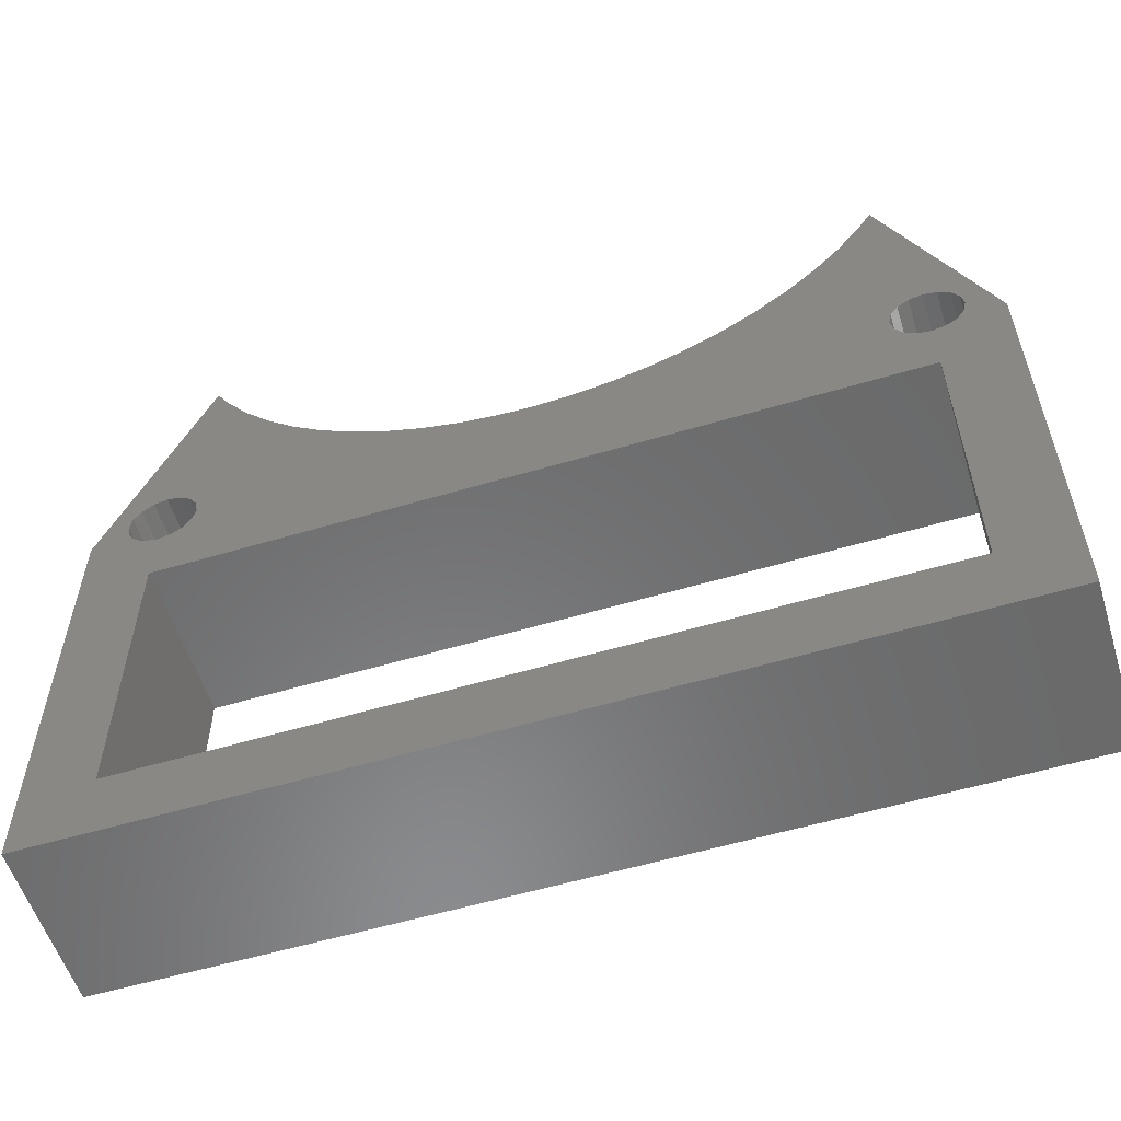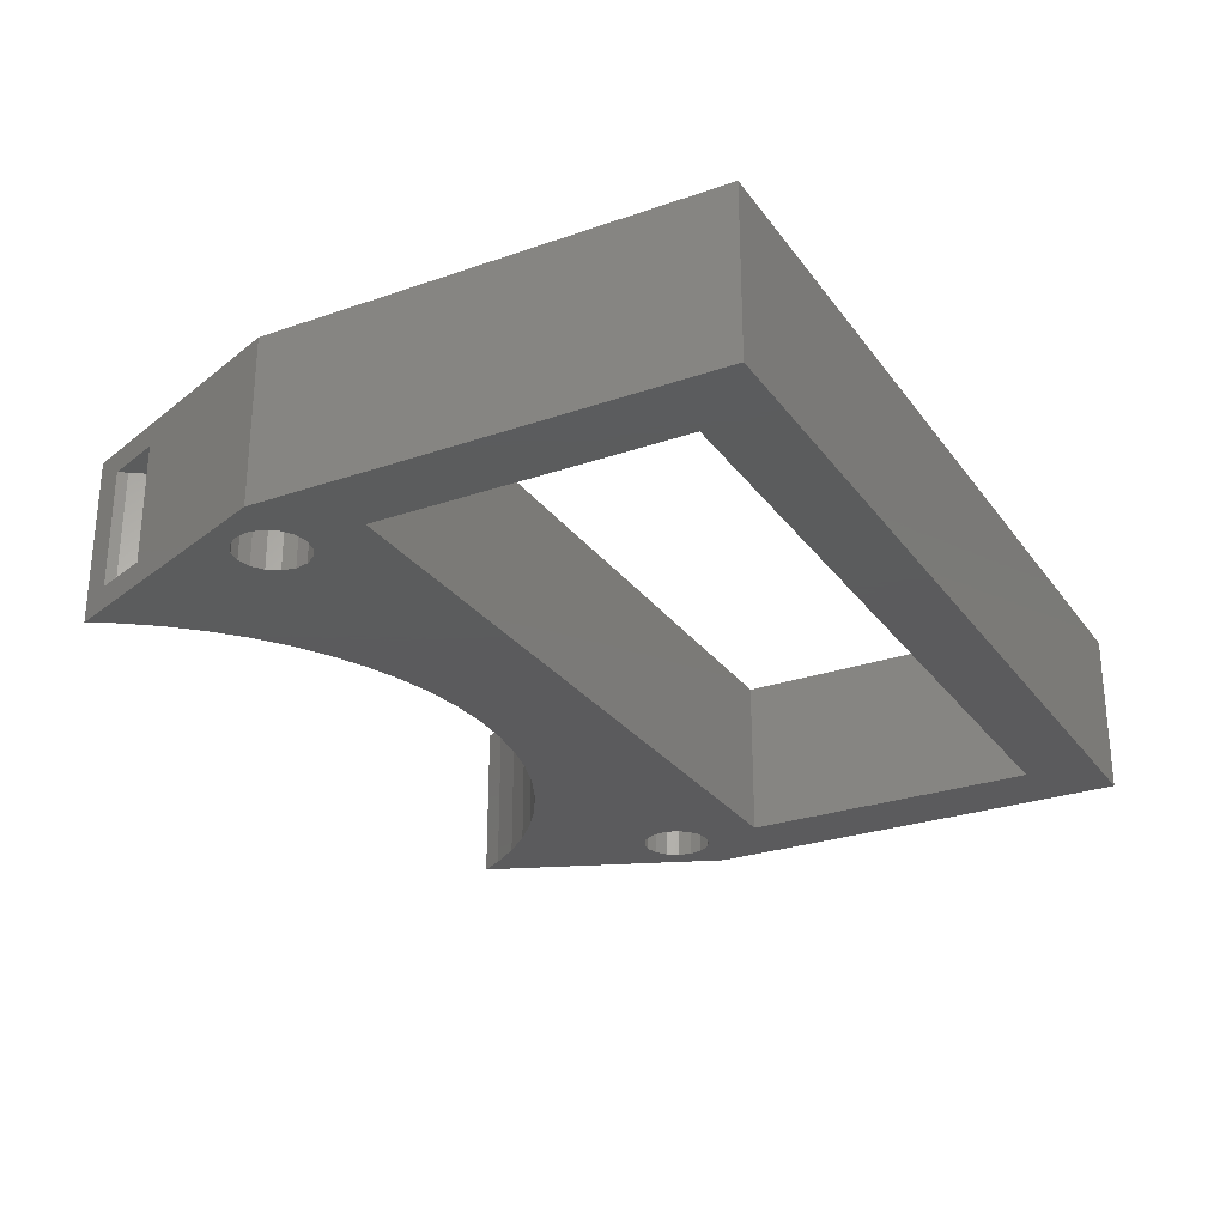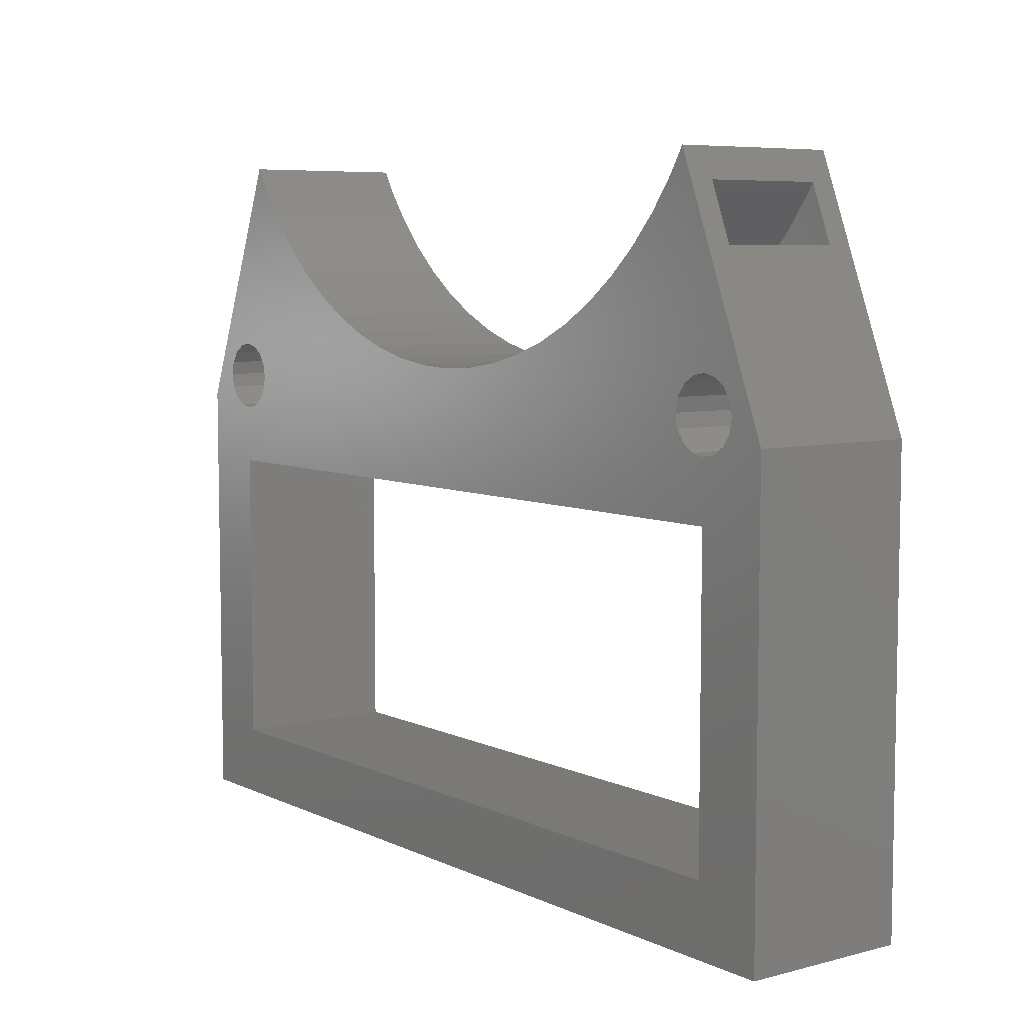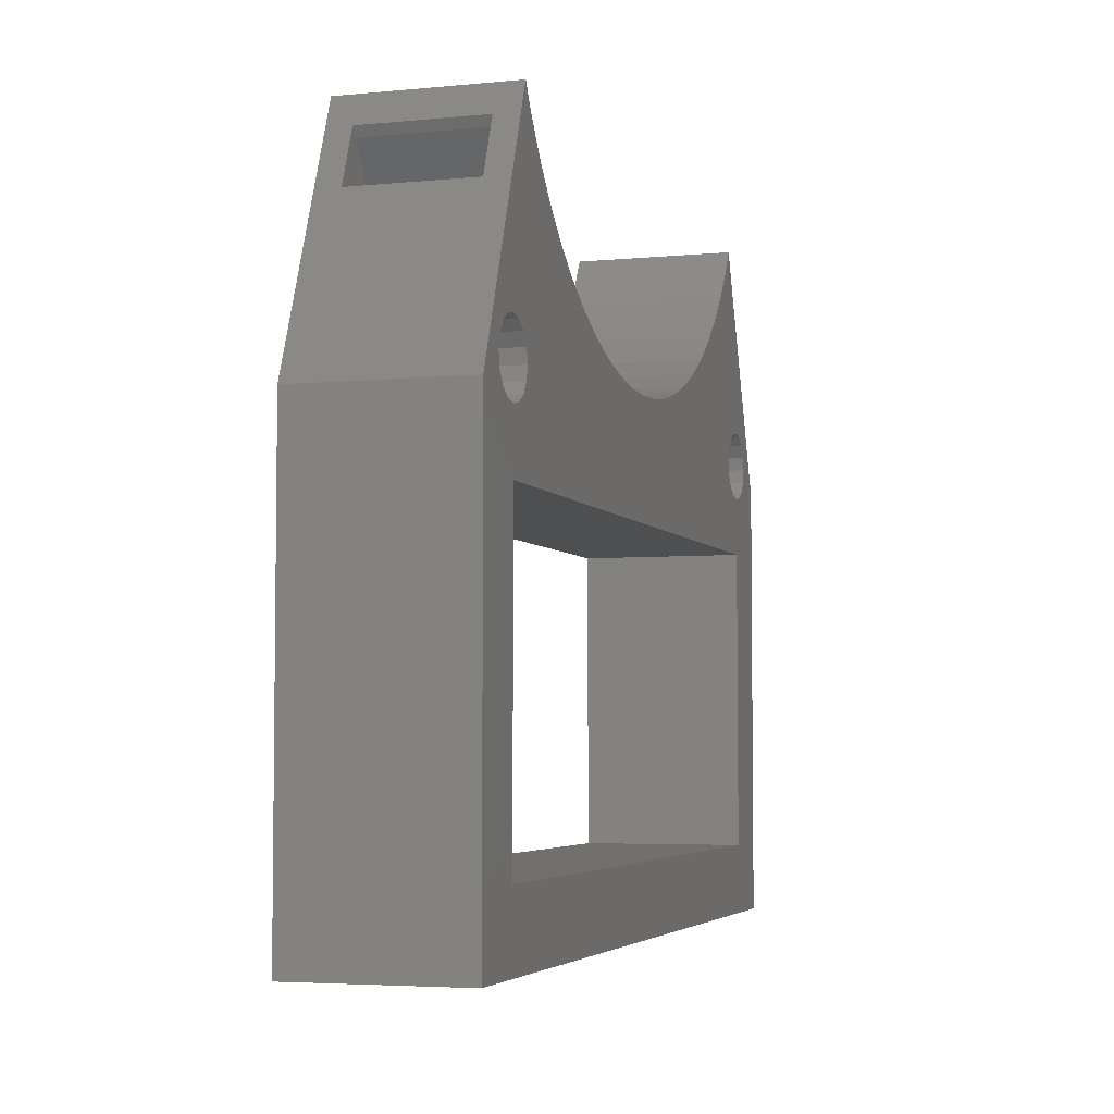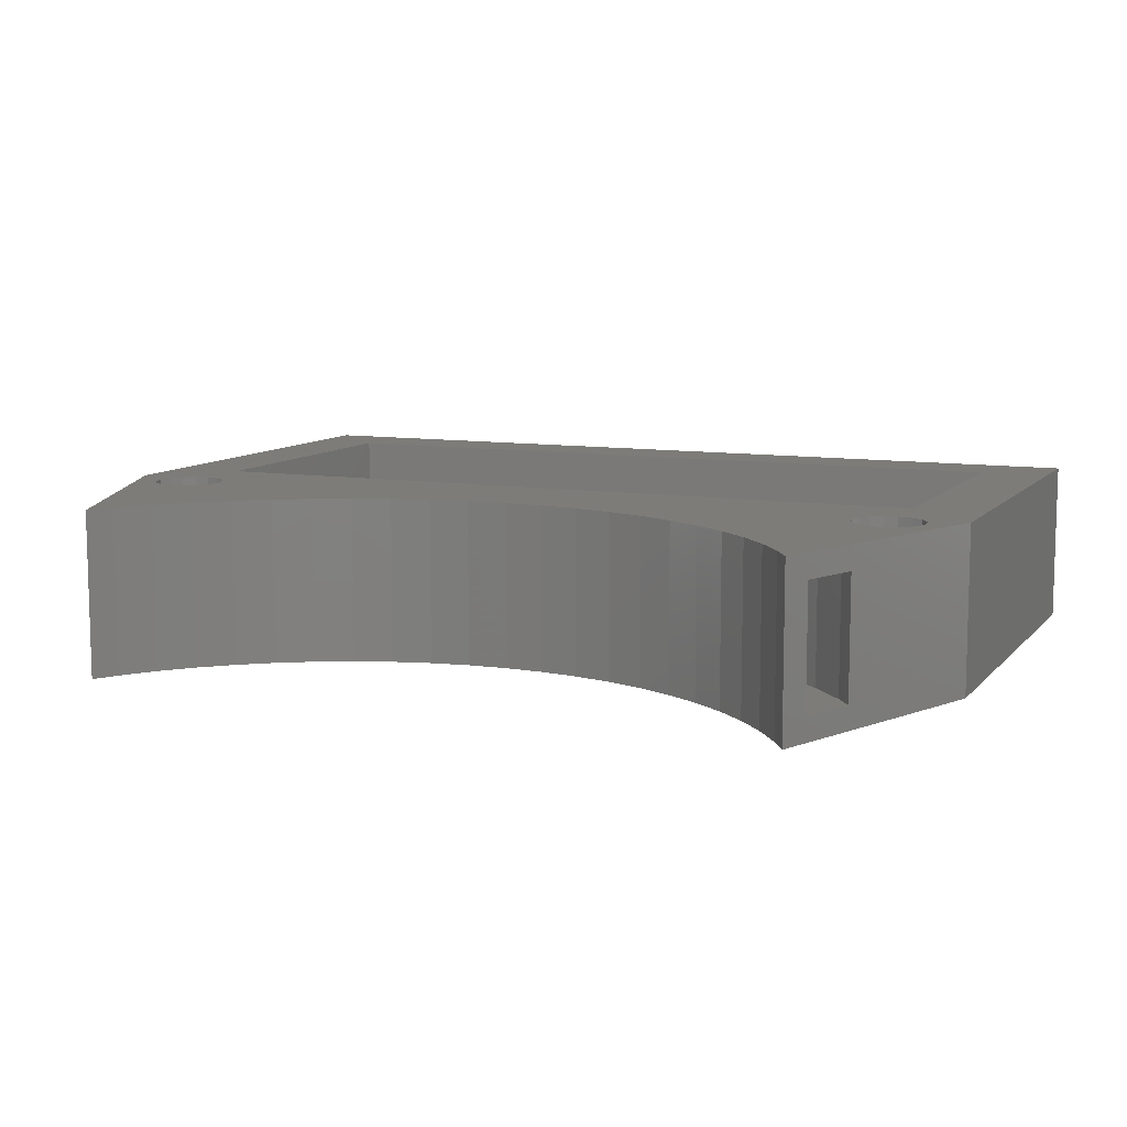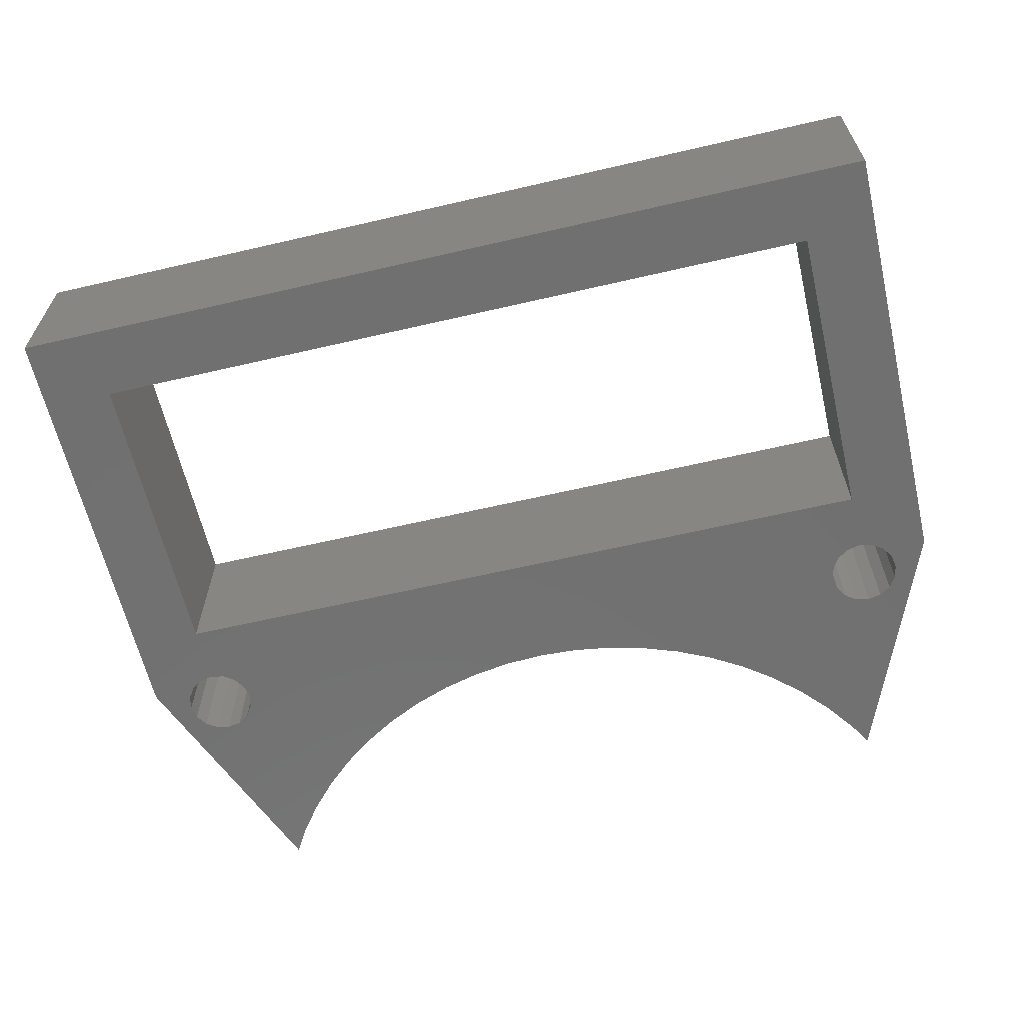
<metadata>
{"format":"stl","ext":"stl","renderer":"f3d","projection":"perspective","resolution":1024,"background":"white","views":[{"elev":-56.5,"azim":17.3,"up":"+Y"},{"elev":-27.3,"azim":-61.8,"up":"+Z"},{"elev":6.7,"azim":53.1,"up":"+Y"},{"elev":-4.5,"azim":107.3,"up":"+Y"},{"elev":9.5,"azim":-157.0,"up":"+Z"},{"elev":-62.8,"azim":13.2,"up":"+Z"}]}
</metadata>
<code>
# stl→obj: 214 verts, 440 faces
v -19 -16 -3.5
v -19 3 3.5
v -19 3 -3.5
v -19 -16 3.5
v -9.445 7.865 3.5
v -14.61 4.574 3.5
v -14.5 4 3.5
v -16.57 5.386 3.5
v -14.13 12.56 3.5
v -14.74 13.56 3.5
v -13.14 11.22 3.5
v -14.94 5.061 3.5
v -15.43 5.386 3.5
v -16 5.5 3.5
v -17.06 5.061 3.5
v -17.39 4.574 3.5
v -17.5 4 3.5
v 15.43 2.614 3.5
v 16 0 3.5
v 16 2.5 3.5
v 14.94 2.939 3.5
v 14.61 3.426 3.5
v 10.78 8.859 3.5
v 14.94 5.061 3.5
v 12.02 9.979 3.5
v 14.61 4.574 3.5
v 9.445 7.865 3.5
v 14.5 4 3.5
v 8.014 7.007 3.5
v 6.506 6.294 3.5
v 4.935 5.732 3.5
v 3.317 5.327 3.5
v 1.666 5.082 3.5
v 0 5 3.5
v -16 0 3.5
v -1.666 5.082 3.5
v -3.317 5.327 3.5
v -4.935 5.732 3.5
v -12.02 9.979 3.5
v -10.78 8.859 3.5
v -8.014 7.007 3.5
v -14.61 3.426 3.5
v -6.506 6.294 3.5
v -14.94 2.939 3.5
v -15.43 2.614 3.5
v -16 2.5 3.5
v -16.57 2.614 3.5
v -17.06 2.939 3.5
v 17.39 3.426 3.5
v 19 3 3.5
v 17.5 4 3.5
v 17.39 4.574 3.5
v 17.06 5.061 3.5
v 14.74 13.56 3.5
v 16.57 5.386 3.5
v 14.13 12.56 3.5
v 16 5.5 3.5
v 13.14 11.22 3.5
v 15.43 5.386 3.5
v 17.06 2.939 3.5
v 16.57 2.614 3.5
v 19 -16 3.5
v 16 -13 3.5
v -16 -13 3.5
v -17.39 3.426 3.5
v 19 3 -3.5
v 19 -16 -3.5
v 16 0 -3.5
v 17.39 3.426 -3.5
v 17.5 4 -3.5
v 17.06 2.939 -3.5
v 16 -13 -3.5
v -16 -13 -3.5
v -16 0 -3.5
v -16.57 2.614 -3.5
v -16 2.5 -3.5
v -17.06 2.939 -3.5
v -17.39 3.426 -3.5
v 17.39 4.574 -3.5
v 17.06 5.061 -3.5
v 14.74 13.56 -3.5
v 16.57 5.386 -3.5
v 14.13 12.56 -3.5
v 16 5.5 -3.5
v 13.14 11.22 -3.5
v 15.43 5.386 -3.5
v 12.02 9.979 -3.5
v 14.94 5.061 -3.5
v 10.78 8.859 -3.5
v 14.61 4.574 -3.5
v 9.445 7.865 -3.5
v 14.5 4 -3.5
v 16.57 2.614 -3.5
v 16 2.5 -3.5
v 15.43 2.614 -3.5
v 14.94 2.939 -3.5
v 14.61 3.426 -3.5
v 8.014 7.007 -3.5
v 6.506 6.294 -3.5
v 4.935 5.732 -3.5
v 3.317 5.327 -3.5
v 1.666 5.082 -3.5
v 0 5 -3.5
v -1.666 5.082 -3.5
v -3.317 5.327 -3.5
v -10.78 8.859 -3.5
v -14.94 5.061 -3.5
v -12.02 9.979 -3.5
v -14.61 4.574 -3.5
v -9.445 7.865 -3.5
v -14.5 4 -3.5
v -8.014 7.007 -3.5
v -14.61 3.426 -3.5
v -6.506 6.294 -3.5
v -4.935 5.732 -3.5
v -14.94 2.939 -3.5
v -15.43 2.614 -3.5
v -15.43 5.386 -3.5
v -13.14 11.22 -3.5
v -16 5.5 -3.5
v -14.13 12.56 -3.5
v -16.57 5.386 -3.5
v -14.74 13.56 -3.5
v -17.06 5.061 -3.5
v -17.39 4.574 -3.5
v -17.5 4 -3.5
v 15.23 12.34 2.5
v 16.17 10.02 2.5
v 16.17 10.02 -2.5
v 15.23 12.34 -2.5
v -15.23 12.34 -2.5
v -16.17 10.02 -2.5
v -16.17 10.02 2.5
v -15.23 12.34 2.5
v -3.931 2.237 -2.5
v -5.849 2.718 2.5
v -3.931 2.237 2.5
v -5.849 2.718 -2.5
v 15.01 11.97 -2.5
v 13.95 10.55 -2.5
v 15.58 9.217 -2.5
v 14.25 7.752 -2.5
v 12.76 9.237 -2.5
v 12.78 6.424 -2.5
v 11.45 8.047 -2.5
v 11.19 5.246 -2.5
v 10.03 6.992 -2.5
v 9.499 4.229 -2.5
v 8.509 6.081 -2.5
v 7.711 3.384 -2.5
v 6.907 5.324 -2.5
v 5.849 2.718 -2.5
v 5.24 4.727 -2.5
v 3.931 2.237 -2.5
v 3.521 4.297 -2.5
v 1.975 1.947 -2.5
v 1.769 4.037 -2.5
v 0 3.95 -2.5
v 0 1.85 -2.5
v -1.769 4.037 -2.5
v -1.975 1.947 -2.5
v -3.521 4.297 -2.5
v -5.24 4.727 -2.5
v -6.907 5.324 -2.5
v -7.711 3.384 -2.5
v -8.509 6.081 -2.5
v -9.499 4.229 -2.5
v -10.03 6.992 -2.5
v -11.19 5.246 -2.5
v -11.45 8.047 -2.5
v -12.78 6.424 -2.5
v -12.76 9.237 -2.5
v -14.25 7.752 -2.5
v -13.95 10.55 -2.5
v -15.01 11.97 -2.5
v -15.58 9.217 -2.5
v 5.849 2.718 2.5
v 7.711 3.384 2.5
v 15.58 9.217 2.5
v 14.25 7.752 2.5
v 1.975 1.947 2.5
v 3.931 2.237 2.5
v 9.499 4.229 2.5
v 11.19 5.246 2.5
v 12.78 6.424 2.5
v -1.975 1.947 2.5
v 0 1.85 2.5
v -9.499 4.229 2.5
v -7.711 3.384 2.5
v -12.78 6.424 2.5
v -11.19 5.246 2.5
v -14.25 7.752 2.5
v -15.58 9.217 2.5
v 13.95 10.55 2.5
v 15.01 11.97 2.5
v 12.76 9.237 2.5
v 11.45 8.047 2.5
v 10.03 6.992 2.5
v 8.509 6.081 2.5
v 6.907 5.324 2.5
v 5.24 4.727 2.5
v 3.521 4.297 2.5
v 1.769 4.037 2.5
v 0 3.95 2.5
v -1.769 4.037 2.5
v -3.521 4.297 2.5
v -5.24 4.727 2.5
v -6.907 5.324 2.5
v -8.509 6.081 2.5
v -10.03 6.992 2.5
v -11.45 8.047 2.5
v -12.76 9.237 2.5
v -13.95 10.55 2.5
v -15.01 11.97 2.5
f 1 2 3
f 2 1 4
f 5 6 7
f 8 9 10
f 11 12 6
f 11 13 12
f 11 14 13
f 9 8 14
f 10 15 8
f 2 15 10
f 16 2 17
f 15 2 16
f 18 19 20
f 21 19 18
f 22 19 21
f 23 24 25
f 24 23 26
f 27 26 23
f 26 27 28
f 29 28 27
f 28 29 22
f 30 22 29
f 22 30 19
f 31 19 30
f 32 19 31
f 33 19 32
f 34 19 33
f 35 34 36
f 35 36 37
f 35 37 38
f 14 11 9
f 6 39 11
f 6 40 39
f 6 5 40
f 7 41 5
f 42 41 7
f 41 42 43
f 35 43 42
f 43 35 38
f 35 42 44
f 35 44 45
f 35 45 46
f 34 35 19
f 47 35 46
f 48 35 47
f 49 50 51
f 50 52 51
f 50 53 52
f 54 53 50
f 54 55 53
f 56 55 54
f 55 56 57
f 58 57 56
f 57 58 59
f 25 59 58
f 59 25 24
f 60 50 49
f 50 60 19
f 19 60 61
f 19 61 20
f 50 19 62
f 63 62 19
f 64 62 63
f 35 48 2
f 2 48 65
f 2 65 17
f 35 2 64
f 64 4 62
f 4 64 2
f 62 66 50
f 66 62 67
f 68 66 67
f 66 69 70
f 71 66 68
f 66 71 69
f 68 67 72
f 67 73 72
f 3 74 73
f 74 75 76
f 77 74 3
f 74 77 75
f 77 3 78
f 3 73 1
f 1 73 67
f 79 66 70
f 80 66 79
f 80 81 66
f 82 81 80
f 83 82 84
f 85 84 86
f 87 86 88
f 89 88 90
f 91 90 92
f 82 83 81
f 71 68 93
f 68 94 93
f 68 95 94
f 68 96 95
f 68 97 96
f 84 85 83
f 86 87 85
f 98 92 97
f 88 89 87
f 99 97 68
f 90 91 89
f 92 98 91
f 97 99 98
f 68 100 99
f 68 101 100
f 68 102 101
f 68 103 102
f 74 103 68
f 103 74 104
f 104 74 105
f 106 107 108
f 107 106 109
f 110 109 106
f 109 110 111
f 112 111 110
f 113 112 114
f 74 114 115
f 105 74 115
f 112 113 111
f 114 74 113
f 113 74 116
f 116 74 117
f 117 74 76
f 118 108 107
f 108 118 119
f 120 119 118
f 119 120 121
f 122 121 120
f 121 122 123
f 124 123 122
f 3 124 125
f 124 3 123
f 126 3 125
f 78 3 126
f 1 62 4
f 62 1 67
f 64 74 35
f 74 64 73
f 72 19 68
f 19 72 63
f 74 19 35
f 19 74 68
f 72 64 63
f 64 72 73
f 54 127 81
f 54 128 127
f 128 50 129
f 50 128 54
f 130 81 127
f 129 81 130
f 129 66 81
f 66 129 50
f 123 131 10
f 123 132 131
f 132 3 133
f 3 132 123
f 134 10 131
f 133 10 134
f 133 2 10
f 2 133 3
f 135 136 137
f 136 135 138
f 139 129 130
f 140 129 139
f 129 140 141
f 141 140 142
f 143 142 140
f 142 143 144
f 145 144 143
f 145 146 144
f 147 146 145
f 147 148 146
f 149 148 147
f 149 150 148
f 151 150 149
f 151 152 150
f 153 152 151
f 153 154 152
f 155 154 153
f 155 156 154
f 157 156 155
f 158 156 157
f 158 159 156
f 160 159 158
f 160 161 159
f 162 161 160
f 162 135 161
f 163 135 162
f 163 138 135
f 164 138 163
f 164 165 138
f 166 165 164
f 166 167 165
f 168 167 166
f 168 169 167
f 170 169 168
f 171 170 172
f 170 171 169
f 173 172 174
f 172 173 171
f 132 174 175
f 132 175 131
f 174 176 173
f 174 132 176
f 150 177 178
f 177 150 152
f 142 179 141
f 179 142 180
f 154 181 182
f 181 154 156
f 152 182 177
f 182 152 154
f 146 183 184
f 183 146 148
f 142 185 180
f 185 142 144
f 144 184 185
f 184 144 146
f 141 128 129
f 128 141 179
f 159 186 187
f 186 159 161
f 156 187 181
f 187 156 159
f 165 188 189
f 188 165 167
f 169 190 191
f 190 169 171
f 138 189 136
f 189 138 165
f 192 176 193
f 176 192 173
f 171 192 190
f 192 171 173
f 193 132 133
f 132 193 176
f 194 128 179
f 128 195 127
f 194 179 180
f 128 194 195
f 196 180 185
f 180 196 194
f 185 197 196
f 184 197 185
f 184 198 197
f 183 198 184
f 183 199 198
f 178 199 183
f 178 200 199
f 177 200 178
f 177 201 200
f 182 201 177
f 182 202 201
f 181 202 182
f 181 203 202
f 187 203 181
f 187 204 203
f 187 205 204
f 186 205 187
f 186 206 205
f 137 206 186
f 137 207 206
f 136 207 137
f 136 208 207
f 189 208 136
f 189 209 208
f 188 209 189
f 188 210 209
f 191 210 188
f 191 211 210
f 190 211 191
f 211 190 212
f 192 212 190
f 212 192 213
f 193 213 192
f 133 213 193
f 213 133 214
f 214 133 134
f 148 178 183
f 178 148 150
f 161 137 186
f 137 161 135
f 167 191 188
f 191 167 169
f 158 203 204
f 203 158 157
f 172 211 212
f 211 172 170
f 157 202 203
f 202 157 155
f 153 200 201
f 200 153 151
f 145 196 197
f 196 145 143
f 149 198 199
f 198 149 147
f 194 139 195
f 139 194 140
f 170 210 211
f 210 170 168
f 166 208 209
f 208 166 164
f 163 206 207
f 206 163 162
f 160 204 205
f 204 160 158
f 175 134 131
f 134 175 214
f 172 213 174
f 213 172 212
f 155 201 202
f 201 155 153
f 151 199 200
f 199 151 149
f 196 140 194
f 140 196 143
f 147 197 198
f 197 147 145
f 195 130 127
f 130 195 139
f 168 209 210
f 209 168 166
f 164 207 208
f 207 164 163
f 162 205 206
f 205 162 160
f 174 214 175
f 214 174 213
f 103 36 34
f 36 103 104
f 110 40 5
f 40 110 106
f 101 33 32
f 33 101 102
f 99 31 30
f 31 99 100
f 87 58 85
f 58 87 25
f 87 23 25
f 23 87 89
f 91 29 27
f 29 91 98
f 105 38 37
f 38 105 115
f 114 41 43
f 41 114 112
f 39 119 11
f 119 39 108
f 9 123 10
f 123 9 121
f 106 39 40
f 39 106 108
f 100 32 31
f 32 100 101
f 98 30 29
f 30 98 99
f 89 27 23
f 27 89 91
f 102 34 33
f 34 102 103
f 104 37 36
f 37 104 105
f 115 43 38
f 43 115 114
f 112 5 41
f 5 112 110
f 11 121 9
f 121 11 119
f 83 54 81
f 54 83 56
f 85 56 83
f 56 85 58
f 70 52 79
f 52 70 51
f 22 92 28
f 92 22 97
f 86 57 59
f 57 86 84
f 93 20 61
f 20 93 94
f 82 53 55
f 53 82 80
f 79 53 80
f 53 79 52
f 84 55 57
f 55 84 82
f 26 88 24
f 88 26 90
f 28 90 26
f 90 28 92
f 88 59 24
f 59 88 86
f 69 51 70
f 51 69 49
f 21 97 22
f 97 21 96
f 71 61 60
f 61 71 93
f 71 49 69
f 49 71 60
f 94 18 20
f 18 94 95
f 95 21 18
f 21 95 96
f 111 6 109
f 6 111 7
f 17 125 16
f 125 17 126
f 120 13 14
f 13 120 118
f 109 12 107
f 12 109 6
f 76 47 46
f 47 76 75
f 118 12 13
f 12 118 107
f 124 8 15
f 8 124 122
f 16 124 15
f 124 16 125
f 122 14 8
f 14 122 120
f 117 46 45
f 46 117 76
f 116 42 113
f 42 116 44
f 75 48 47
f 48 75 77
f 65 126 17
f 126 65 78
f 116 45 44
f 45 116 117
f 113 7 111
f 7 113 42
f 48 78 65
f 78 48 77

</code>
